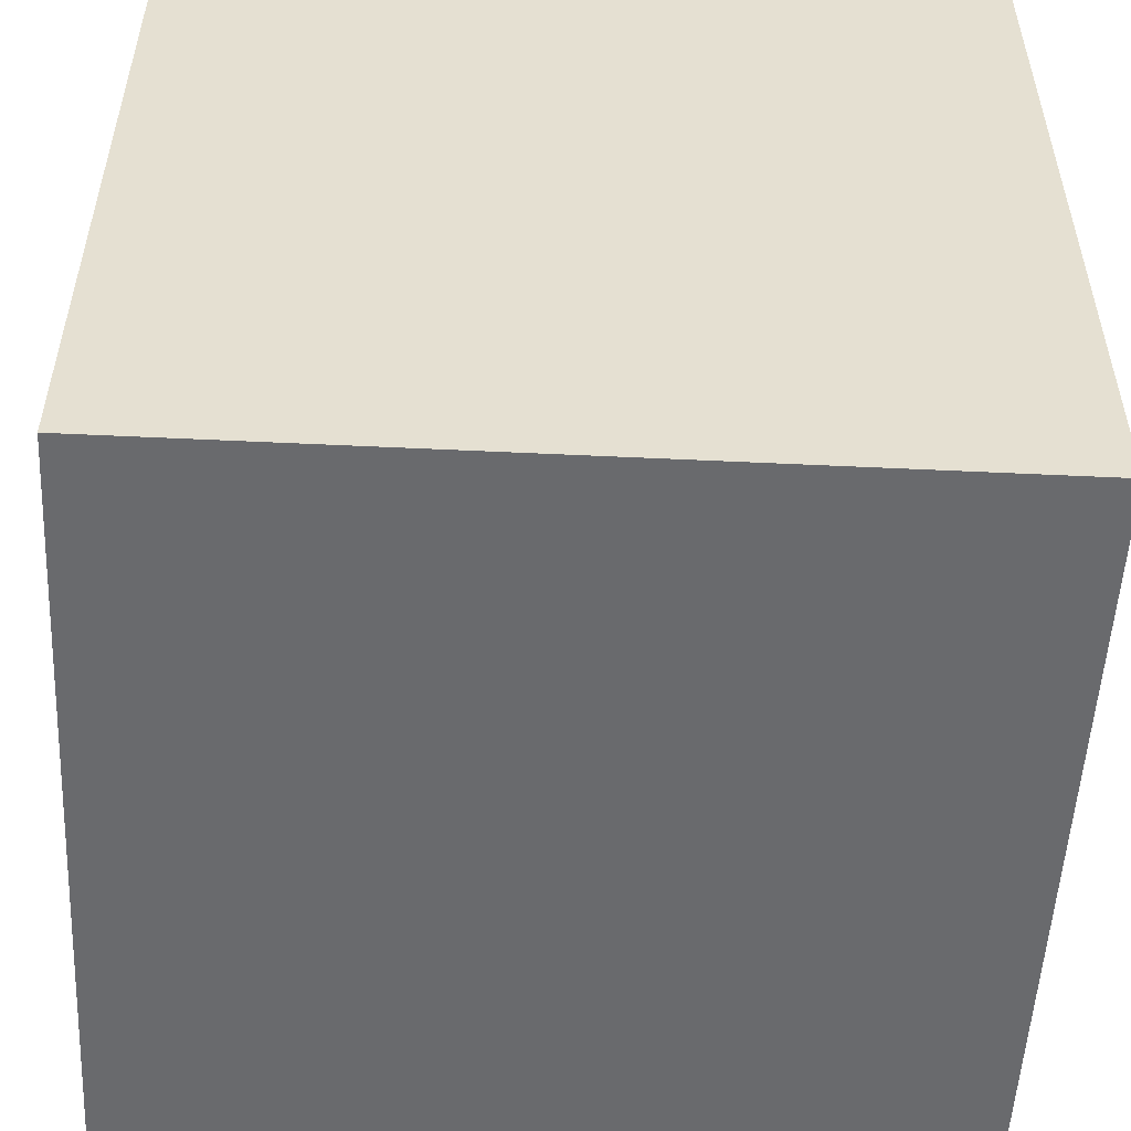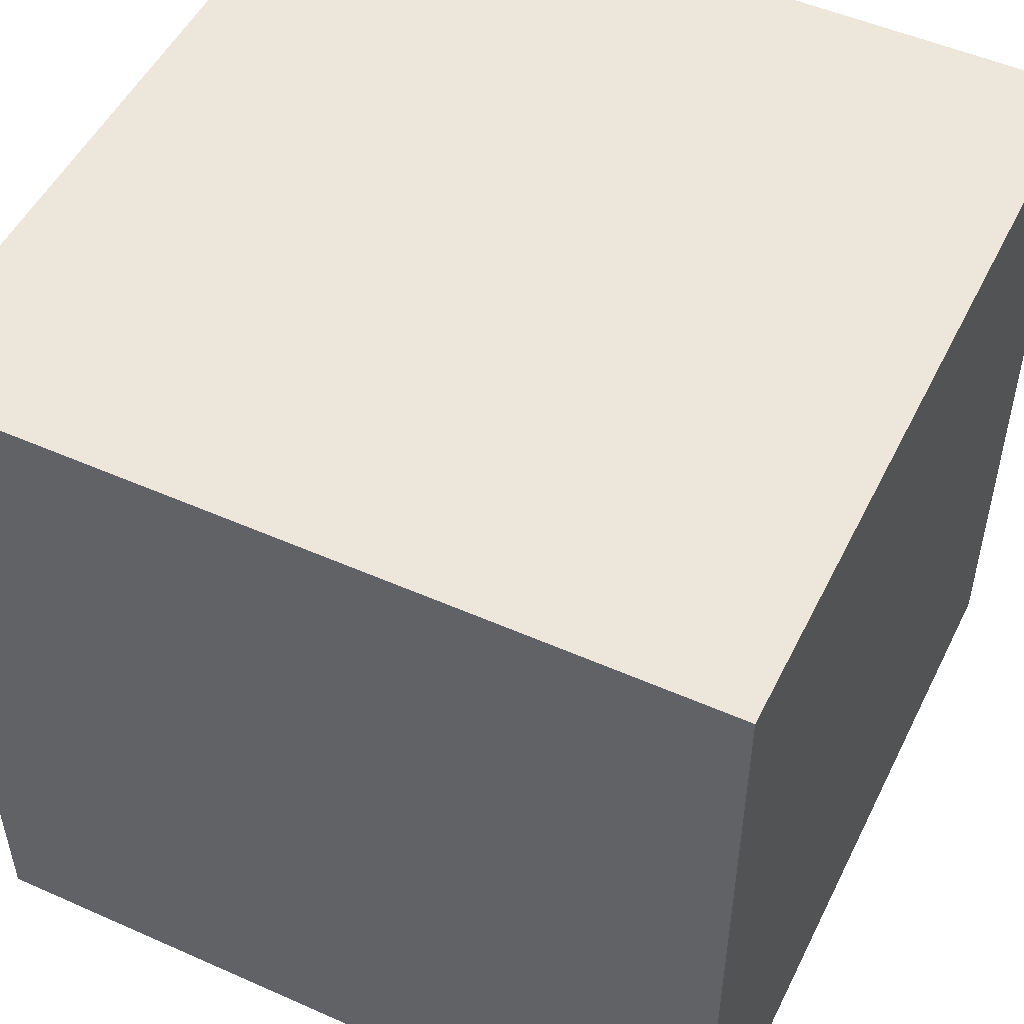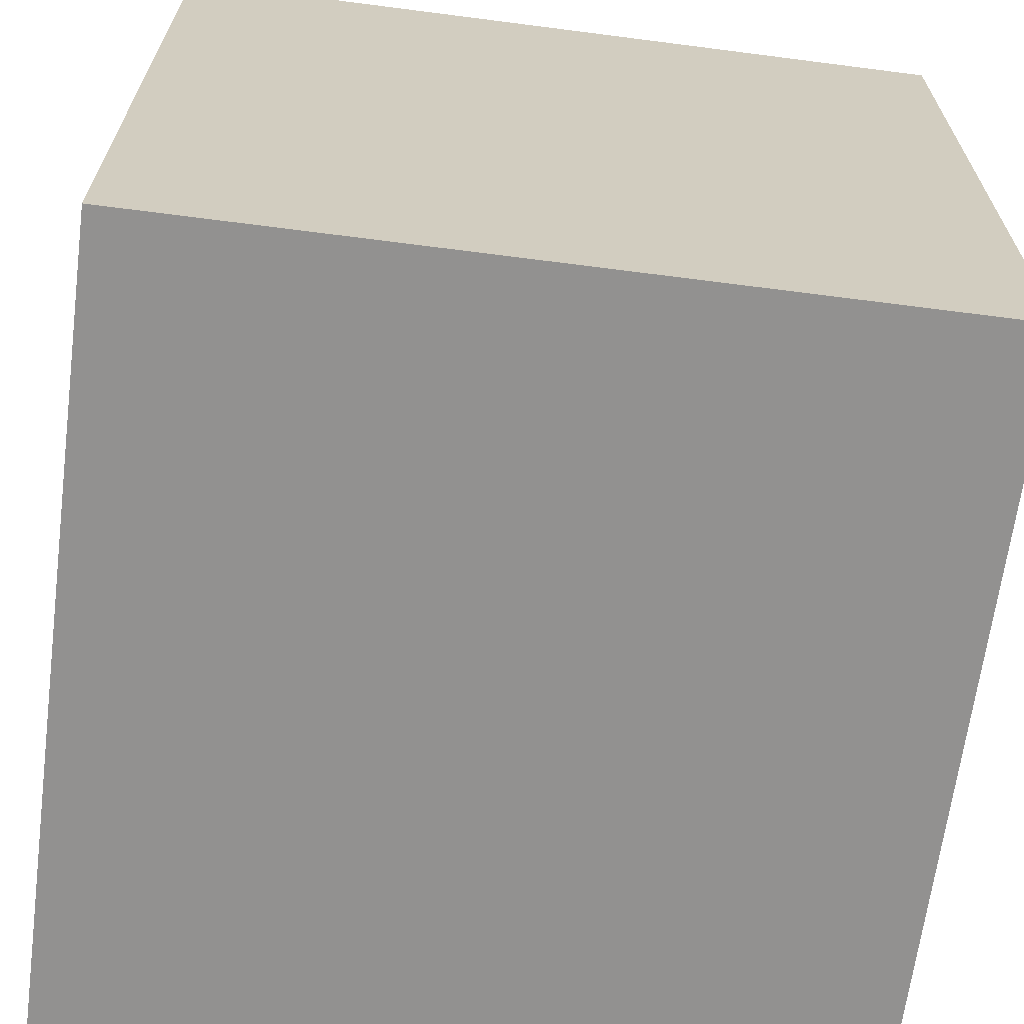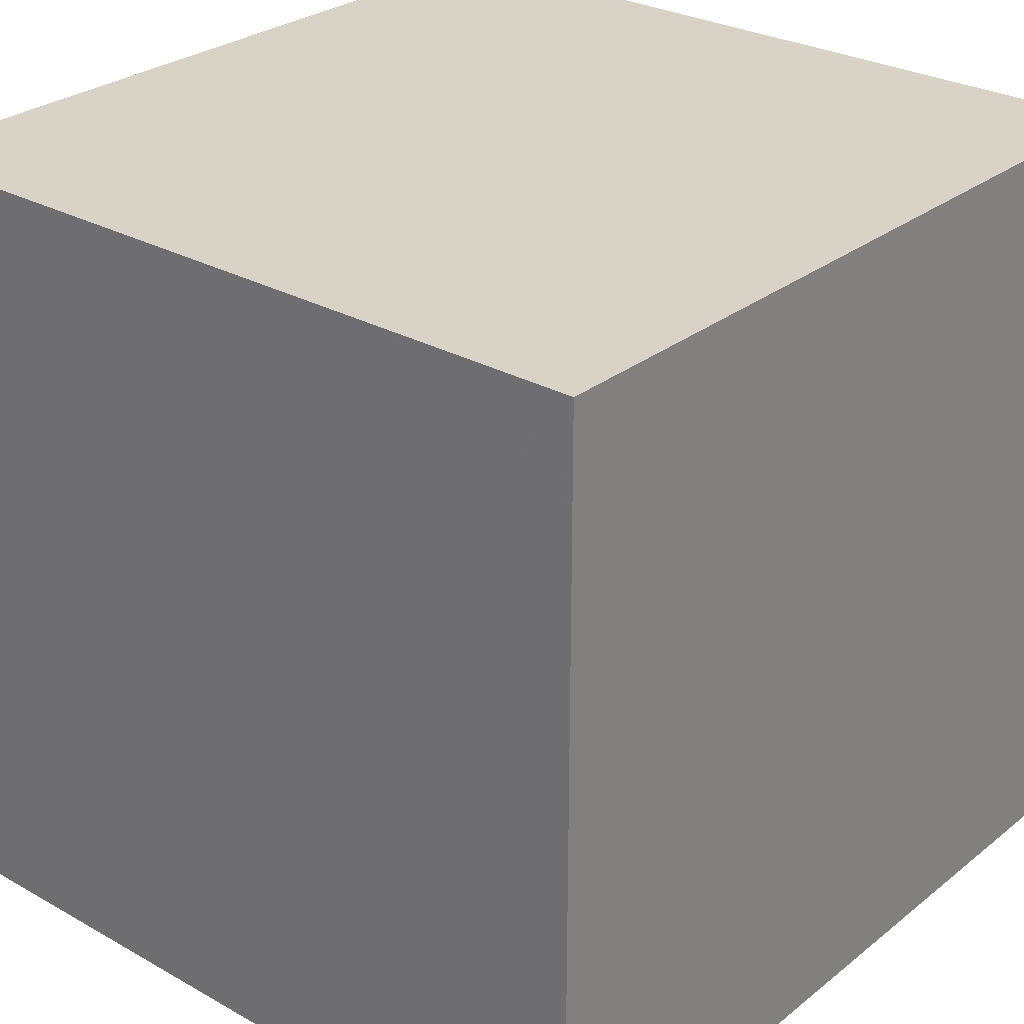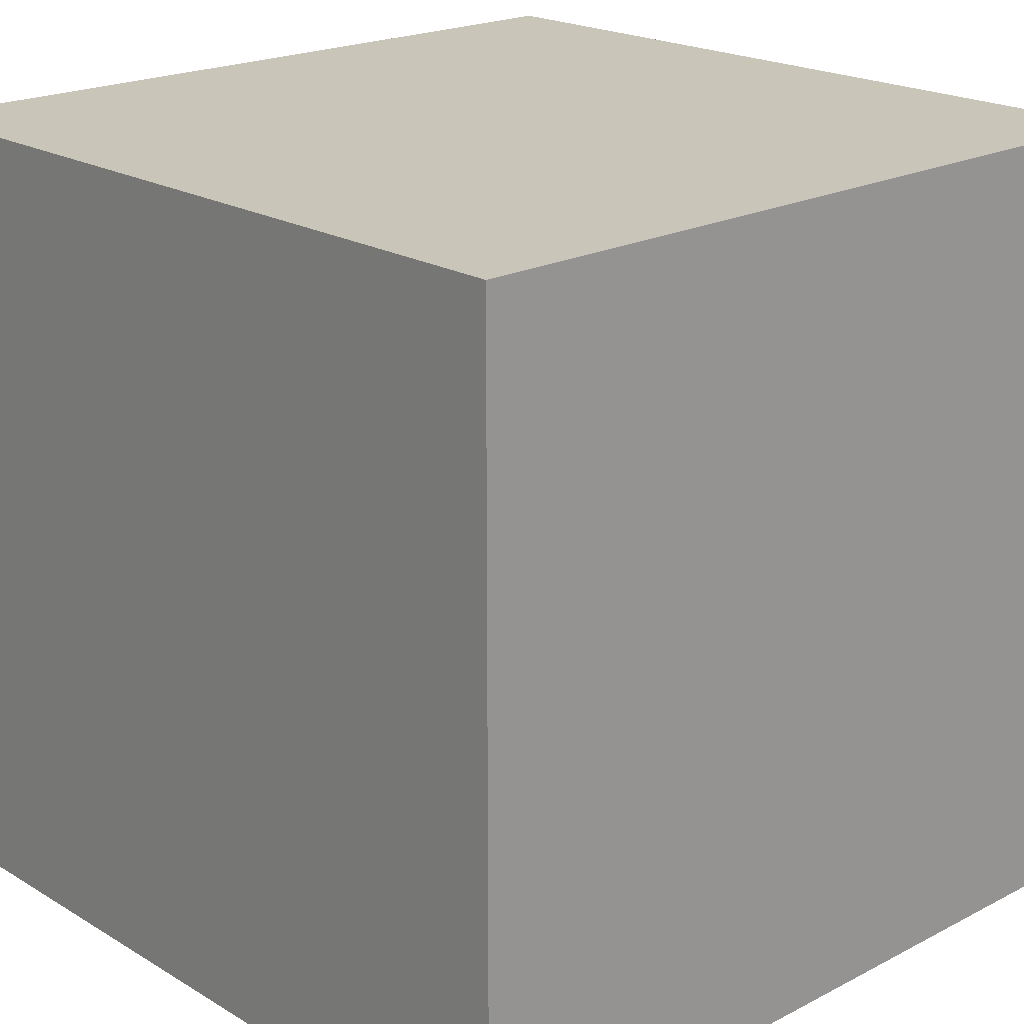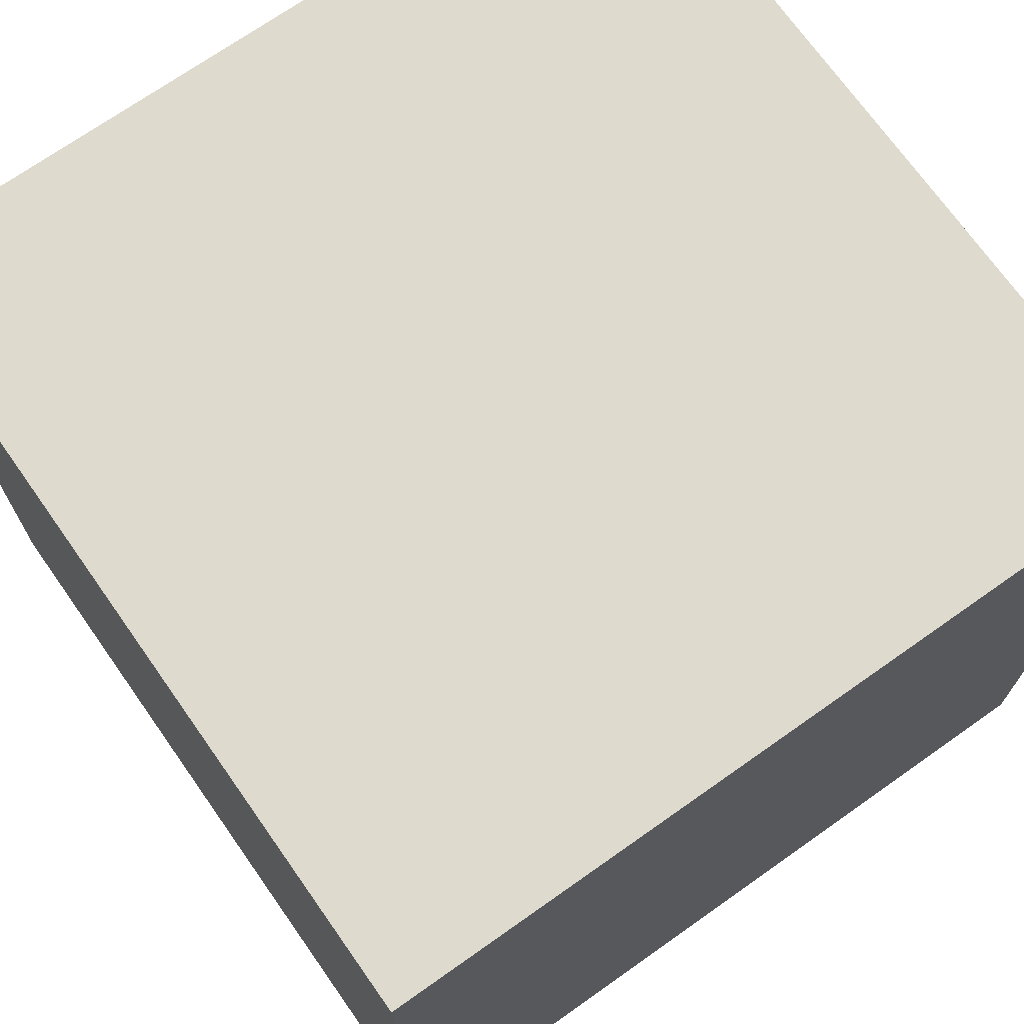
<metadata>
{"format":"obj","ext":"obj","renderer":"f3d","projection":"perspective","resolution":1024,"background":"white","views":[{"elev":-53.1,"azim":-92.9,"up":"+Z"},{"elev":50.9,"azim":-64.2,"up":"+Z"},{"elev":-66.1,"azim":-97.4,"up":"+Z"},{"elev":28.2,"azim":40.3,"up":"+Y"},{"elev":20.6,"azim":137.0,"up":"+Z"},{"elev":71.3,"azim":144.8,"up":"+Z"}]}
</metadata>
<code>
v 0 0 1
v 1 0 1
v 1 1 1
v 0 1 1
v 0 1 0
v 1 1 0
v 1 0 0
v 0 0 0
f 1 2 3 4
f 5 6 7 8
f 8 7 2 1
f 7 6 3 2
f 6 5 4 3
f 5 8 1 4

</code>
